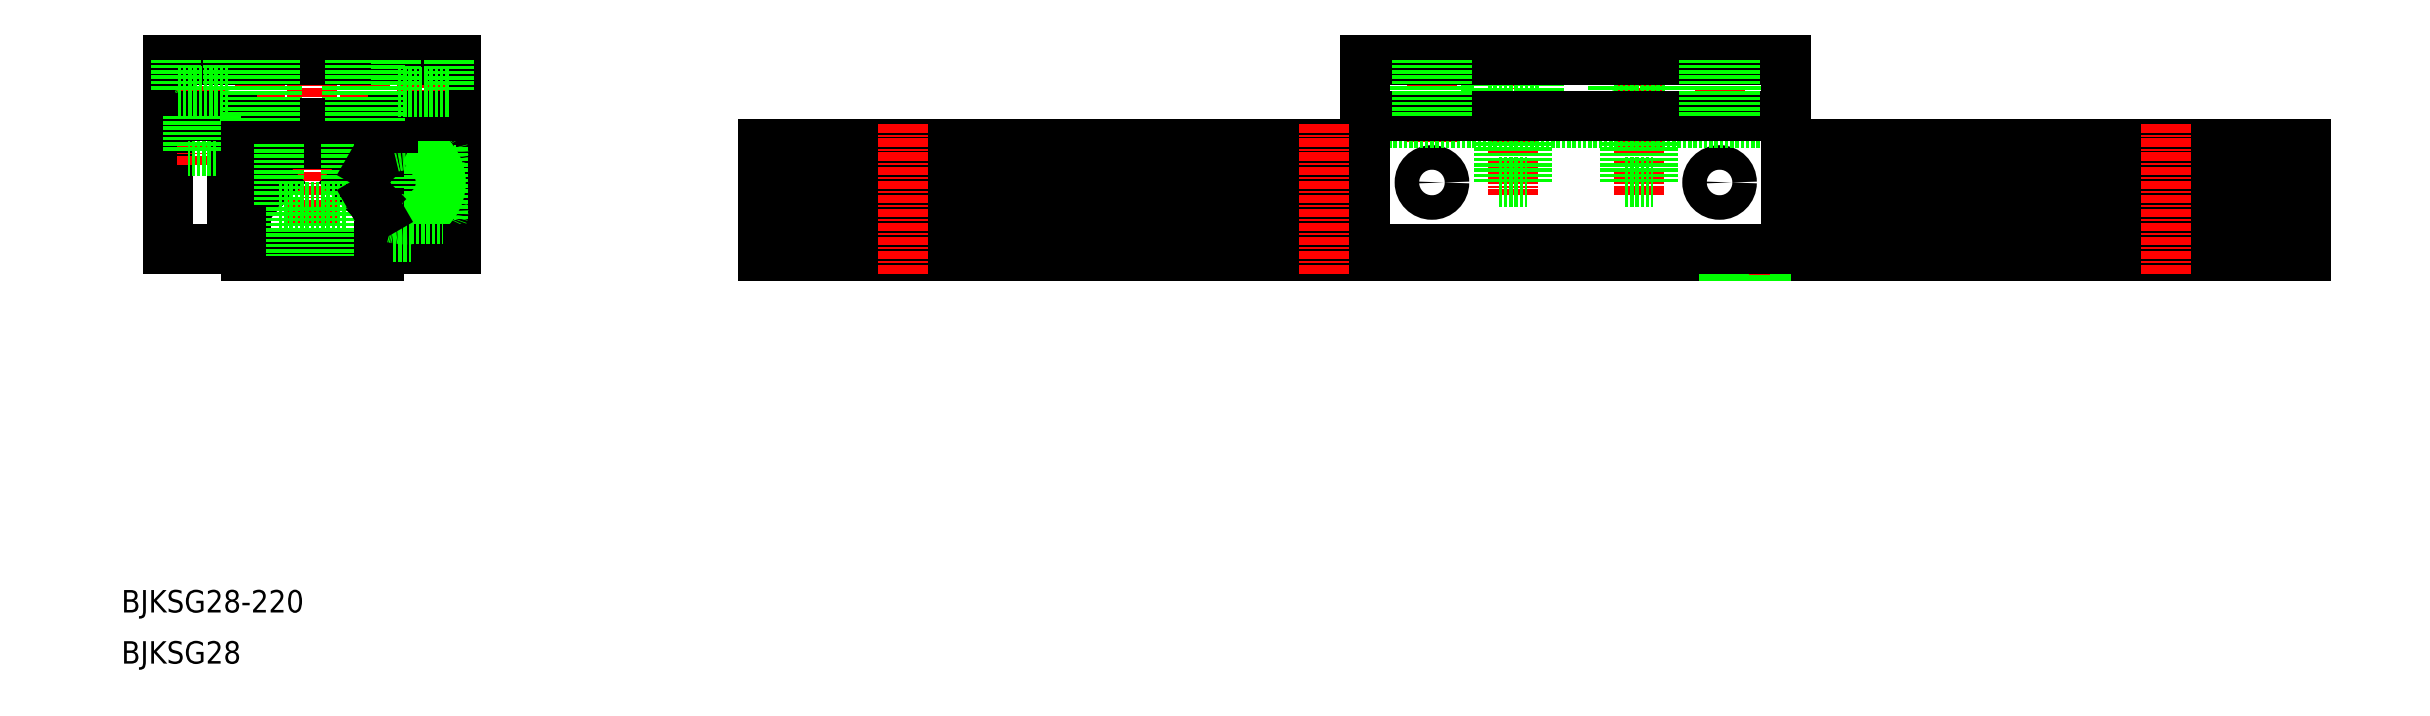
<metadata>
{"format":"dxf","ext":"dxf","renderer":"ezdxf+matplotlib","layout":"modelspace","background":"white","min_lineweight":24,"dpi":150}
</metadata>
<code>
0
SECTION
2
ENTITIES
0
CIRCLE
8
0
10
287.5
20
158.8
30
0
40
1.75
0
CIRCLE
8
0
10
246.5
20
158.8
30
0
40
1.75
0
LINE
8
CENTER
10
258
20
177.8
30
0
11
258
21
157
31
0
0
LINE
8
CENTER
10
276
20
178.3
30
0
11
276
21
157
31
0
0
LINE
8
CENTER
10
246.5
20
164.5
30
0
11
246.5
21
178.3
31
0
0
LINE
8
0
10
175.8
20
155.3
30
0
11
166.3
21
155.3
31
0
0
LINE
8
0
10
175.8
20
164.3
30
0
11
175.8
21
155.3
31
0
0
LINE
8
0
10
166.3
20
164.3
30
0
11
166.3
21
155.3
31
0
0
LINE
8
0
10
168.1
20
155.3
30
0
11
168.1
21
148.3
31
0
0
LINE
8
0
10
174.1
20
155.3
30
0
11
174.1
21
148.3
31
0
0
LINE
8
0
10
234.1
20
155.3
30
0
11
234.1
21
148.3
31
0
0
LINE
8
0
10
228.1
20
155.3
30
0
11
228.1
21
148.3
31
0
0
LINE
8
0
10
226.3
20
155.3
30
0
11
235.8
21
155.3
31
0
0
LINE
8
0
10
235.8
20
164.3
30
0
11
235.8
21
155.3
31
0
0
LINE
8
0
10
226.3
20
164.3
30
0
11
226.3
21
155.3
31
0
0
LINE
8
0
10
355.8
20
156.3
30
0
11
355.8
21
155.3
31
0
0
LINE
8
0
10
354.1
20
155.3
30
0
11
355.8
21
155.3
31
0
0
LINE
8
0
10
354.1
20
155.3
30
0
11
348.1
21
155.3
31
0
0
LINE
8
0
10
355.8
20
164.3
30
0
11
355.8
21
156.3
31
0
0
LINE
8
0
10
346.3
20
156.3
30
0
11
346.3
21
155.3
31
0
0
LINE
8
0
10
346.3
20
164.3
30
0
11
346.3
21
156.3
31
0
0
LINE
8
0
10
348.1
20
155.3
30
0
11
346.3
21
155.3
31
0
0
LINE
8
0
10
348.1
20
155.3
30
0
11
348.1
21
148.3
31
0
0
LINE
8
0
10
354.1
20
155.3
30
0
11
354.1
21
148.3
31
0
0
LINE
8
0
10
297
20
167.3
30
0
11
237
21
167.3
31
0
0
LINE
8
CENTER
10
287.5
20
167.3
30
0
11
287.5
21
178.3
31
0
0
LINE
8
0
10
290
20
168.3
30
0
11
290
21
176.3
31
0
0
LINE
8
0
10
285
20
168.3
30
0
11
285
21
176.3
31
0
0
LINE
8
0
10
279.8
20
176.3
30
0
11
279.8
21
171.8
31
0
0
LINE
8
0
10
278.3
20
171.8
30
0
11
278.3
21
168.3
31
0
0
LINE
8
0
10
273.8
20
171.8
30
0
11
273.8
21
168.3
31
0
0
LINE
8
0
10
272.3
20
176.3
30
0
11
272.3
21
171.8
31
0
0
LINE
8
0
10
279.8
20
168.3
30
0
11
272.3
21
168.3
31
0
0
LINE
8
0
10
279.8
20
171.8
30
0
11
272.3
21
171.8
31
0
0
LINE
8
0
10
278
20
168.3
30
0
11
278
21
158.8
31
0
0
LINE
8
0
10
274
20
168.3
30
0
11
274
21
158.8
31
0
0
LINE
8
0
10
261.8
20
171.8
30
0
11
261.8
21
176.3
31
0
0
LINE
8
0
10
260.3
20
171.8
30
0
11
260.3
21
168.3
31
0
0
LINE
8
0
10
254.3
20
171.8
30
0
11
254.3
21
176.3
31
0
0
LINE
8
0
10
255.8
20
171.8
30
0
11
255.8
21
168.3
31
0
0
LINE
8
0
10
261.8
20
168.3
30
0
11
254.3
21
168.3
31
0
0
LINE
8
0
10
261.8
20
171.8
30
0
11
254.3
21
171.8
31
0
0
LINE
8
0
10
256
20
168.3
30
0
11
256
21
158.8
31
0
0
LINE
8
0
10
260
20
168.3
30
0
11
260
21
158.8
31
0
0
LINE
8
0
10
249
20
168.3
30
0
11
249
21
176.3
31
0
0
LINE
8
0
10
244
20
168.3
30
0
11
244
21
176.3
31
0
0
LINE
8
0
10
297
20
154.5
30
0
11
371.1
21
154.5
31
0
0
LINE
8
0
10
297
20
158.8
30
0
11
371.1
21
158.8
31
0
0
LINE
8
0
10
297
20
163.1
30
0
11
371.1
21
163.1
31
0
0
LINE
8
0
10
371.1
20
164.3
30
0
11
297
21
164.3
31
0
0
LINE
8
0
10
371.1
20
164.3
30
0
11
371.1
21
148.3
31
0
0
LINE
8
0
10
151.1
20
149.8
30
0
11
151.1
21
164.3
31
0
0
LINE
8
0
10
237
20
164.3
30
0
11
151.1
21
164.3
31
0
0
LINE
8
0
10
237
20
163.1
30
0
11
151.1
21
163.1
31
0
0
LINE
8
0
10
237
20
158.8
30
0
11
151.1
21
158.8
31
0
0
LINE
8
0
10
237
20
154.5
30
0
11
151.1
21
154.5
31
0
0
LINE
8
0
10
151.1
20
149.8
30
0
11
151.1
21
148.3
31
0
0
LINE
8
0
10
371.1
20
148.3
30
0
11
151.1
21
148.3
31
0
0
LINE
8
0
10
151.1
20
149.8
30
0
11
151.1
21
164.3
31
0
0
LINE
8
0
10
294.1
20
149.3
30
0
11
294.1
21
148.3
31
0
0
LINE
8
CENTER
10
291.1
20
149.3
30
0
11
291.1
21
145.6
31
0
0
LINE
8
0
10
288.1
20
149.3
30
0
11
288.1
21
148.3
31
0
0
LINE
8
0
10
237
20
172.3
30
0
11
237
21
176.3
31
0
0
LINE
8
0
10
297
20
168.3
30
0
11
237
21
168.3
31
0
0
LINE
8
0
10
297
20
176.3
30
0
11
237
21
176.3
31
0
0
LINE
8
0
10
297
20
149.3
30
0
11
237
21
149.3
31
0
0
LINE
8
0
10
297
20
176.3
30
0
11
297
21
149.3
31
0
0
LINE
8
0
10
237
20
149.3
30
0
11
237
21
176.3
31
0
0
LINE
8
CENTER
10
171.1
20
167.1
30
0
11
171.1
21
145.6
31
0
0
LINE
8
CENTER
10
231.1
20
167.1
30
0
11
231.1
21
145.6
31
0
0
LINE
8
CENTER
10
86.91
20
178.3
30
0
11
86.91
21
146.1
31
0
0
LINE
8
0
10
107.4
20
149.3
30
0
11
107.4
21
176.3
31
0
0
LINE
8
0
10
66.41
20
176.3
30
0
11
66.41
21
149.3
31
0
0
LINE
8
CENTER
10
71.21
20
161.3
30
0
11
71.21
21
177.9
31
0
0
LINE
8
0
10
68.96
20
171.8
30
0
11
68.96
21
168.3
31
0
0
LINE
8
0
10
73.46
20
171.8
30
0
11
73.46
21
168.3
31
0
0
LINE
8
0
10
100.4
20
171.7
30
0
11
100.4
21
168.3
31
0
0
LINE
8
0
10
104.9
20
171.7
30
0
11
104.9
21
168.3
31
0
0
LINE
8
0
10
76.91
20
176.3
30
0
11
76.91
21
167.3
31
0
0
LINE
8
0
10
81.91
20
176.3
30
0
11
81.91
21
167.3
31
0
0
LINE
8
0
10
91.91
20
176.3
30
0
11
91.91
21
167.3
31
0
0
LINE
8
0
10
96.91
20
176.3
30
0
11
96.91
21
167.3
31
0
0
LINE
8
CENTER
10
102.6
20
168.2
30
0
11
102.6
21
177.4
31
0
0
LINE
8
CENTER
10
79.41
20
166
30
0
11
79.41
21
177.4
31
0
0
LINE
8
CENTER
10
94.41
20
166.1
30
0
11
94.41
21
177.3
31
0
0
LINE
8
0
10
75.58
20
167.3
30
0
11
98.41
21
167.3
31
0
0
LINE
8
0
10
96.41
20
148.3
30
0
11
77.41
21
148.3
31
0
0
LINE
8
0
10
96.41
20
164.3
30
0
11
77.41
21
164.3
31
0
0
LINE
8
0
10
80.91
20
158.8
30
0
11
78.54
21
156.4
31
0
0
LINE
8
0
10
80.91
20
158.8
30
0
11
78.54
21
161.2
31
0
0
ARC
8
0
10
73.75
20
158.8
30
0
40
5.159
50
288.8
51
71.24
0
LINE
8
0
10
75.41
20
168.3
30
0
11
75.41
21
149.3
31
0
0
LINE
8
0
10
77.41
20
154.5
30
0
11
77.41
21
149.8
31
0
0
LINE
8
0
10
75.41
20
149.3
30
0
11
66.41
21
149.3
31
0
0
LINE
8
0
10
77.41
20
149.8
30
0
11
77.41
21
148.3
31
0
0
LINE
8
0
10
77.41
20
163.1
30
0
11
78.54
21
161.2
31
0
0
LINE
8
0
10
78.54
20
156.4
30
0
11
77.41
21
154.5
31
0
0
LINE
8
0
10
73.21
20
163.3
30
0
11
69.21
21
163.3
31
0
0
LINE
8
0
10
75.41
20
168.3
30
0
11
66.41
21
168.3
31
0
0
LINE
8
0
10
69.21
20
163.3
30
0
11
69.21
21
168.3
31
0
0
LINE
8
0
10
73.21
20
163.3
30
0
11
73.21
21
168.3
31
0
0
LINE
8
0
10
77.41
20
164.3
30
0
11
77.41
21
163.1
31
0
0
LINE
8
0
10
98.41
20
149.3
30
0
11
98.41
21
168.3
31
0
0
ARC
8
0
10
100.1
20
158.8
30
0
40
5.159
50
108.8
51
251.2
0
ARC
8
0
10
100.1
20
158.8
30
0
40
5.159
50
251.2
51
108.8
0
CIRCLE
8
0
10
104.6
20
154.5
30
0
40
1
0
LINE
8
0
10
105.6
20
153.5
30
0
11
105.6
21
164
31
0
0
LINE
8
0
10
100.9
20
151
30
0
11
100.9
21
166.5
31
0
0
LINE
8
0
10
96.41
20
154.5
30
0
11
96.41
21
149.8
31
0
0
LINE
8
0
10
96.41
20
154.5
30
0
11
96.41
21
149.8
31
0
0
LINE
8
0
10
83.91
20
155.3
30
0
11
83.91
21
148.3
31
0
0
LINE
8
0
10
89.91
20
155.3
30
0
11
89.91
21
148.3
31
0
0
LINE
8
0
10
98.41
20
149.3
30
0
11
107.4
21
149.3
31
0
0
LINE
8
0
10
100.9
20
153.5
30
0
11
105.6
21
153.5
31
0
0
LINE
8
0
10
96.41
20
149.8
30
0
11
96.41
21
148.3
31
0
0
ARC
8
0
10
100.3
20
161.2
30
0
40
7.732
50
256.1
51
274.8
0
LINE
8
0
10
98.41
20
151
30
0
11
100.9
21
151
31
0
0
LINE
8
0
10
92.91
20
158.8
30
0
11
95.27
21
156.4
31
0
0
LINE
8
0
10
92.91
20
158.8
30
0
11
95.27
21
161.2
31
0
0
LINE
8
0
10
91.66
20
164.3
30
0
11
91.66
21
155.3
31
0
0
LINE
8
0
10
82.16
20
164.3
30
0
11
82.16
21
155.3
31
0
0
LINE
8
0
10
91.66
20
155.3
30
0
11
82.16
21
155.3
31
0
0
CIRCLE
8
0
10
104.6
20
163
30
0
40
1
0
LINE
8
0
10
96.41
20
163.1
30
0
11
95.27
21
161.2
31
0
0
LINE
8
0
10
95.27
20
156.4
30
0
11
96.41
21
154.5
31
0
0
LINE
8
0
10
105.6
20
157
30
0
11
107.4
21
157
31
0
0
LINE
8
0
10
105.6
20
160.5
30
0
11
107.4
21
160.5
31
0
0
LINE
8
0
10
100.9
20
164
30
0
11
105.6
21
164
31
0
0
LINE
8
0
10
98.41
20
168.3
30
0
11
105.1
21
168.3
31
0
0
LINE
8
0
10
96.41
20
164.3
30
0
11
96.41
21
163.1
31
0
0
LINE
8
0
10
96.41
20
164.3
30
0
11
96.41
21
163.1
31
0
0
ARC
8
0
10
100.3
20
156.3
30
0
40
7.732
50
85.24
51
103.9
0
LINE
8
0
10
98.41
20
166.5
30
0
11
100.9
21
166.5
31
0
0
LINE
8
0
10
98.41
20
168.3
30
0
11
98.41
21
166.5
31
0
0
LINE
8
0
10
104.9
20
168.3
30
0
11
107.4
21
168.3
31
0
0
LINE
8
0
10
107.4
20
176.3
30
0
11
66.41
21
176.3
31
0
0
LINE
8
0
10
75.58
20
176.3
30
0
11
66.58
21
176.3
31
0
0
LINE
8
0
10
74.96
20
171.8
30
0
11
67.46
21
171.8
31
0
0
LINE
8
0
10
67.46
20
176.3
30
0
11
67.46
21
171.8
31
0
0
LINE
8
0
10
74.96
20
176.3
30
0
11
74.96
21
171.8
31
0
0
LINE
8
0
10
106.4
20
171.7
30
0
11
98.86
21
171.7
31
0
0
LINE
8
0
10
98.86
20
176.2
30
0
11
98.86
21
171.7
31
0
0
LINE
8
0
10
106.4
20
176.2
30
0
11
106.4
21
171.7
31
0
0
LINE
8
0
10
371.1
20
149.8
30
0
11
371.1
21
164.3
31
0
0
LINE
8
CENTER
10
351.1
20
167.1
30
0
11
351.1
21
145.6
31
0
0
TEXT
8
0
10
59.69
20
97.49
30
0
40
3.2
1
BJKSG28-220
0
LINE
8
0
10
289.7
20
168.3
30
0
11
289.7
21
176.3
31
0
0
LINE
8
0
10
285.4
20
168.3
30
0
11
285.4
21
176.3
31
0
0
LINE
8
0
10
248.7
20
168.3
30
0
11
248.7
21
176.3
31
0
0
LINE
8
0
10
244.4
20
168.3
30
0
11
244.4
21
176.3
31
0
0
LINE
8
0
10
96.56
20
176.3
30
0
11
96.56
21
167.3
31
0
0
LINE
8
0
10
92.26
20
176.3
30
0
11
92.26
21
167.3
31
0
0
LINE
8
0
10
81.56
20
176.3
30
0
11
81.56
21
167.3
31
0
0
LINE
8
0
10
77.26
20
176.3
30
0
11
77.26
21
167.3
31
0
0
TEXT
8
0
10
59.69
20
90.2
30
0
40
3.2
1
BJKSG28
0
LINE
8
0
10
256
20
158.8
30
0
11
260
21
158.8
31
0
0
LINE
8
0
10
274
20
158.8
30
0
11
278
21
158.8
31
0
0
ENDSEC
0
EOF

</code>
